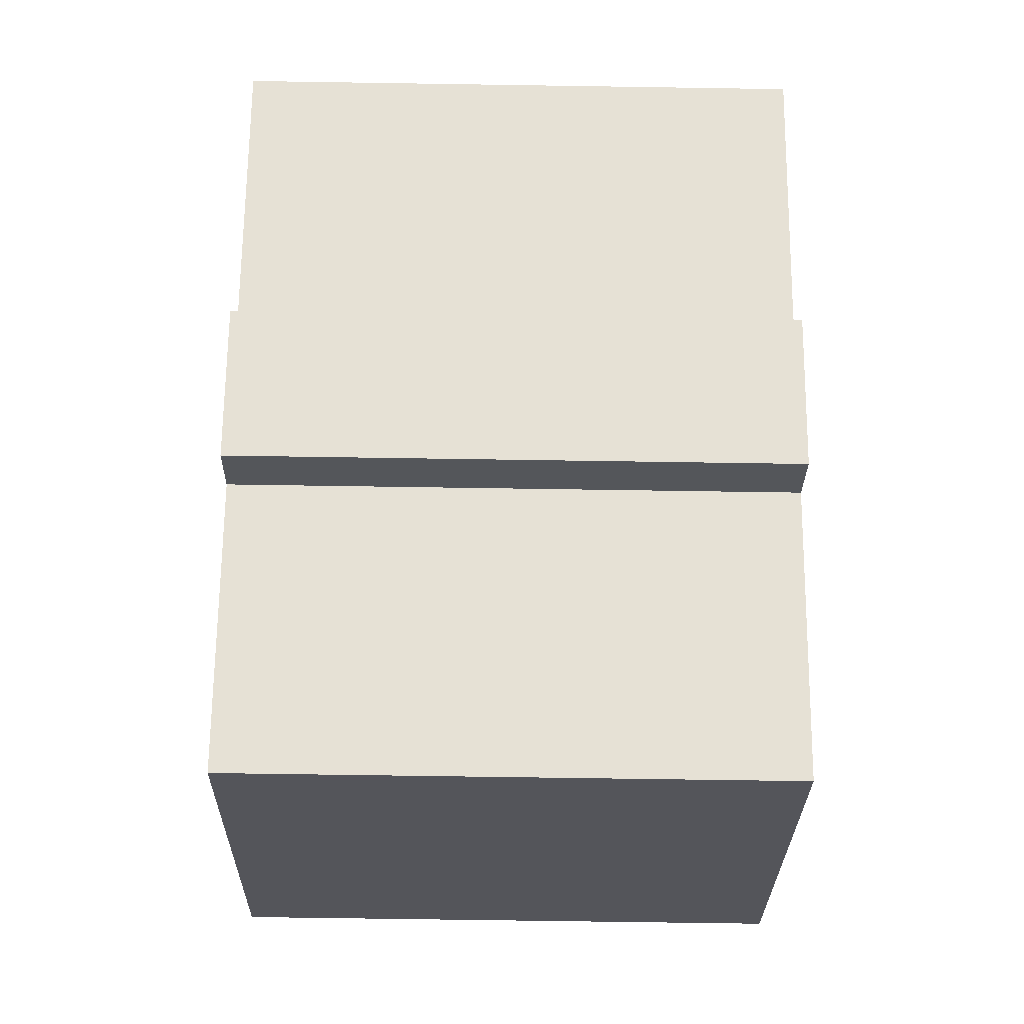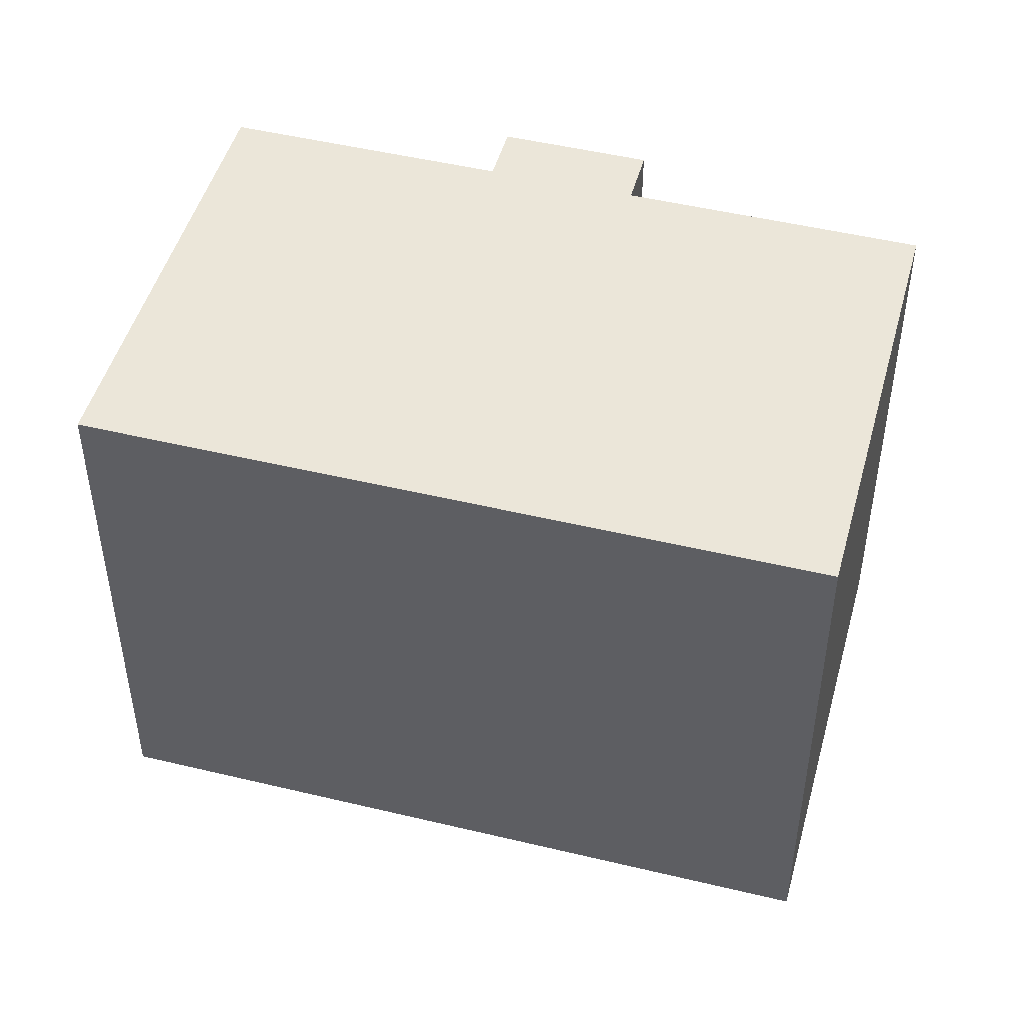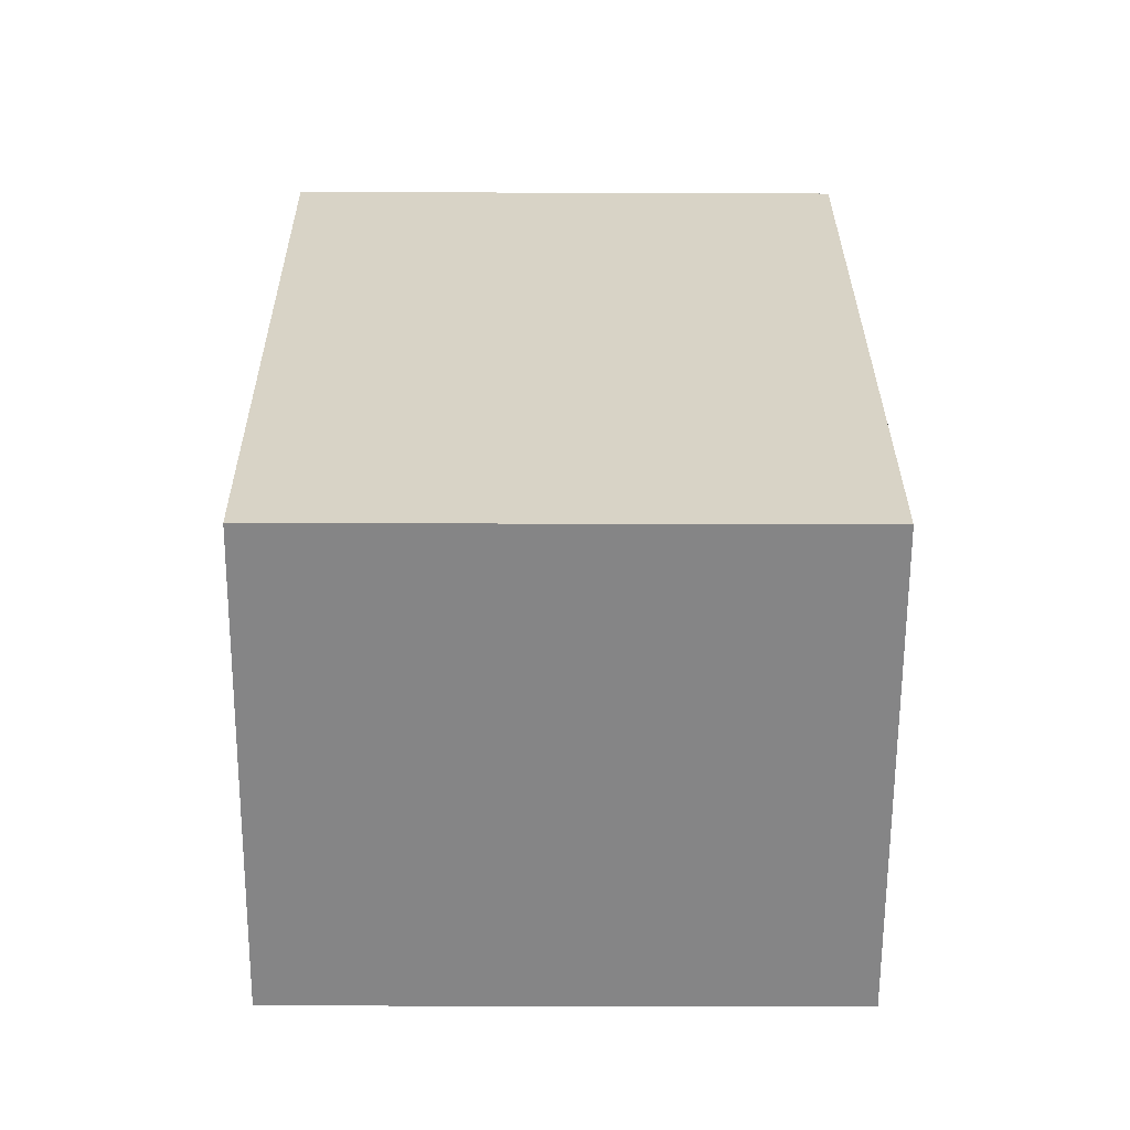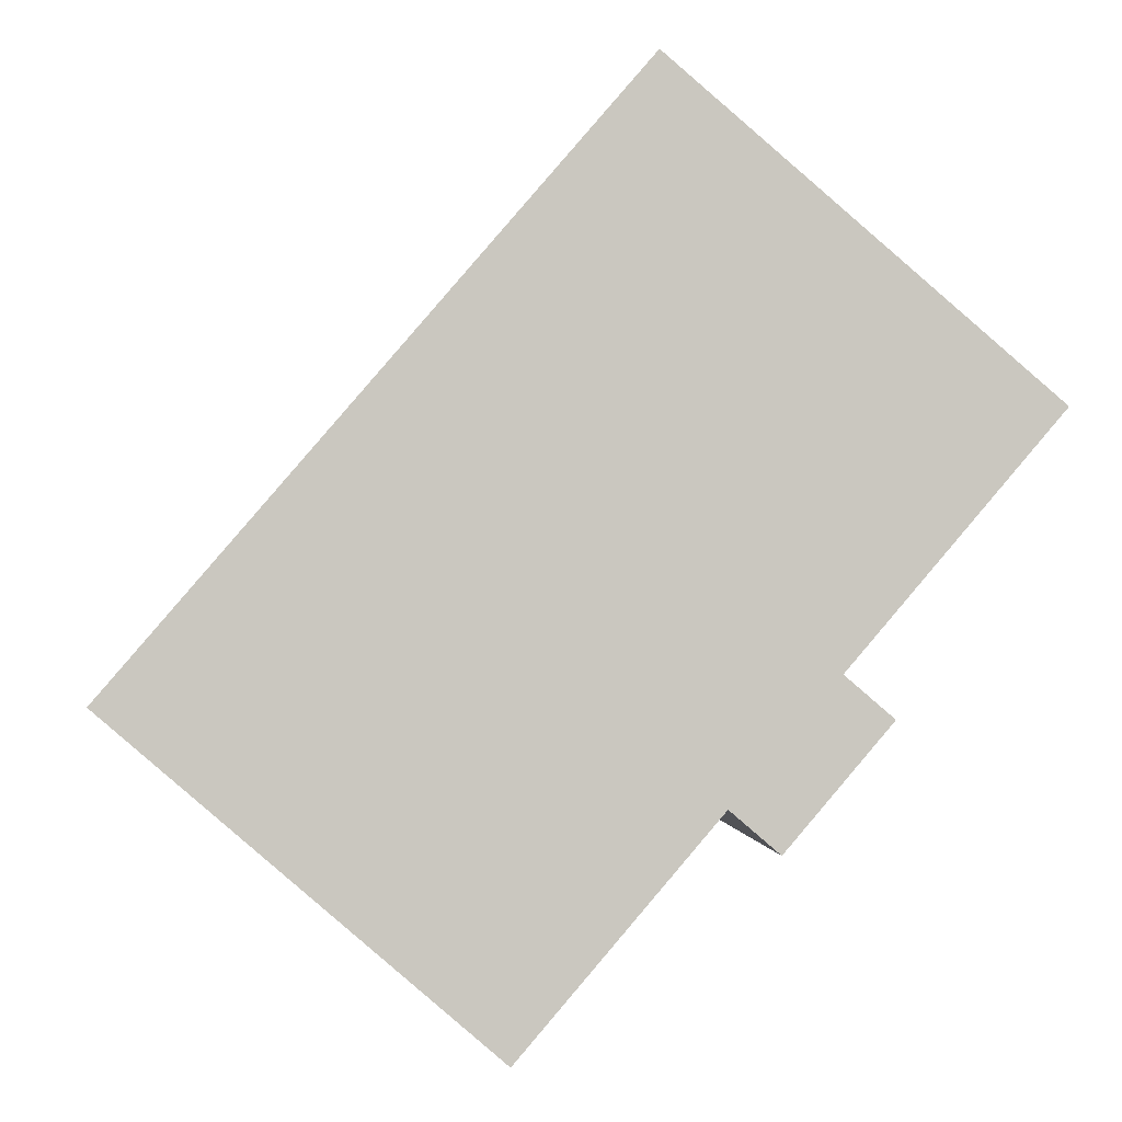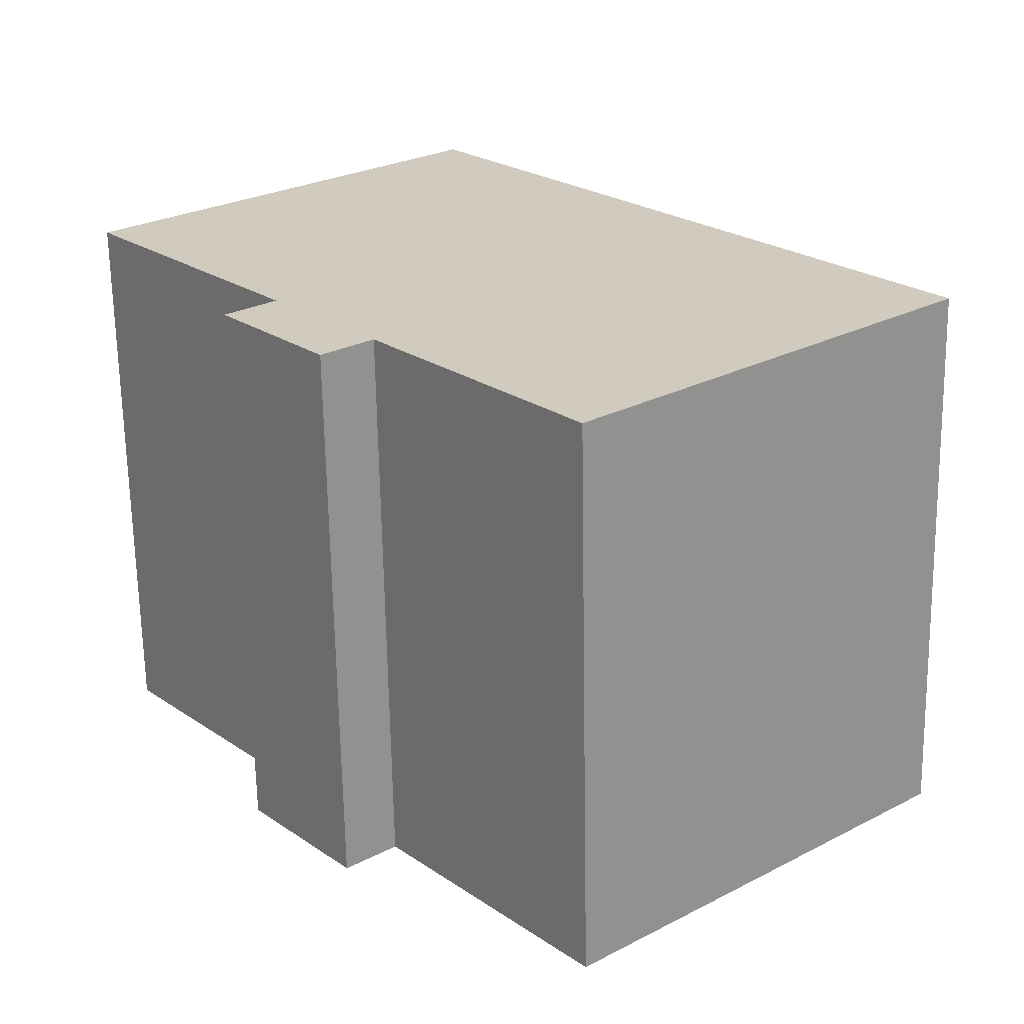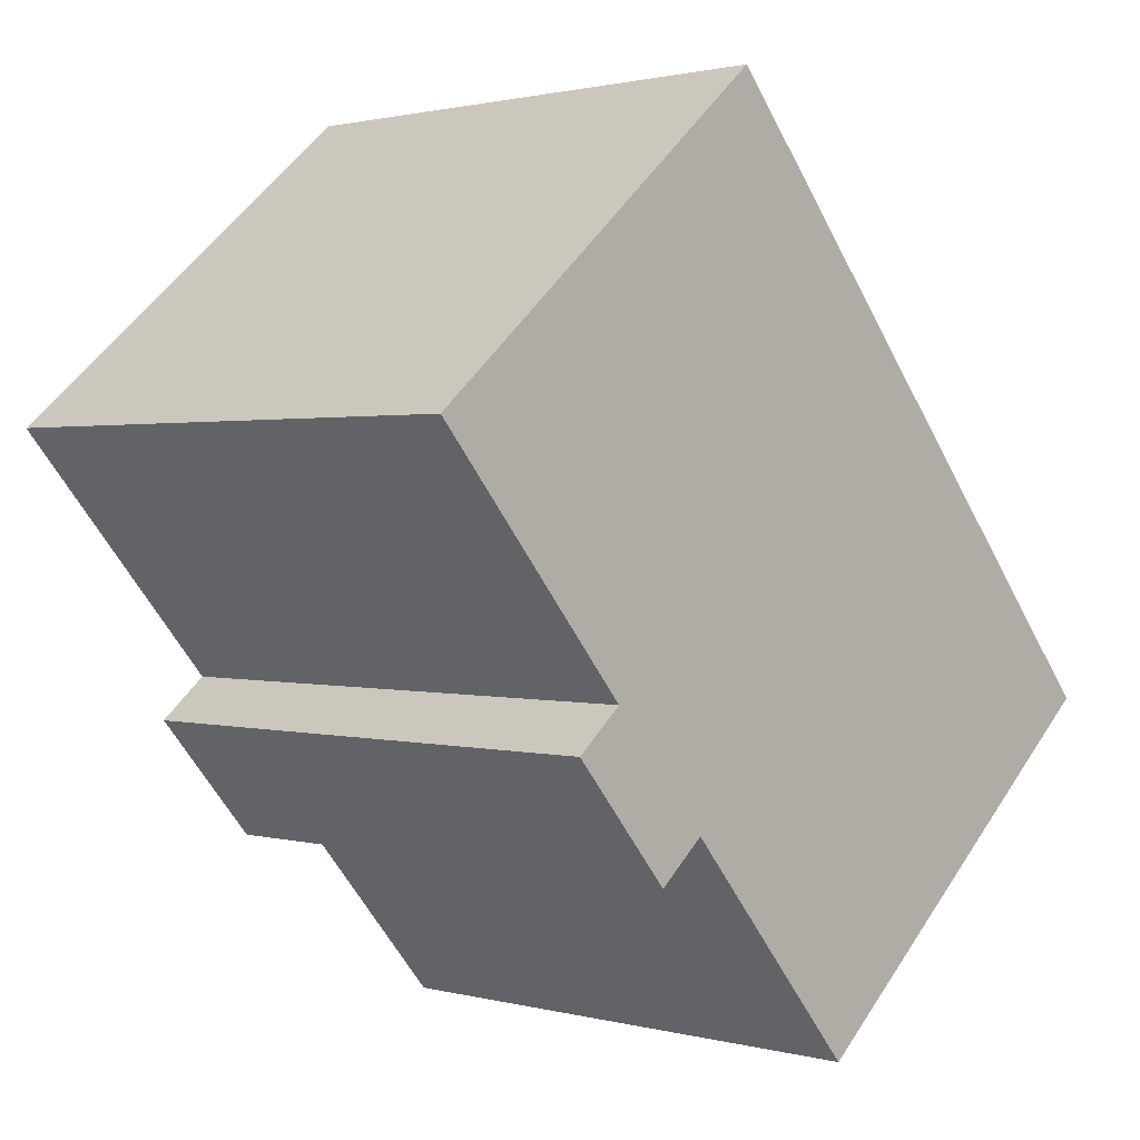
<metadata>
{"format":"obj","ext":"obj","renderer":"f3d","projection":"perspective","resolution":1024,"background":"white","views":[{"elev":-65.7,"azim":89.1,"up":"+Z"},{"elev":48.0,"azim":-34.2,"up":"+Y"},{"elev":-21.2,"azim":-90.4,"up":"+Z"},{"elev":-1.0,"azim":-4.4,"up":"+Z"},{"elev":-66.3,"azim":-179.0,"up":"+Z"},{"elev":1.3,"azim":134.1,"up":"+Z"}]}
</metadata>
<code>
v  16.81 13.37 -0.525
v  15.86 13.37 0.655
v  16.99 13.37 -0.311
v  14.54 13.37 -3.173
v  17.06 13.37 2.052
v  11.95 13.37 13.9
v  20.75 13.37 6.368
v  0 13.37 8.187e-16
v  13.4 13.37 -2.193
v  8.803 13.37 -7.56
v  20.75 -3.899e-16 6.368
v  15.86 -4.011e-17 0.655
v  17.06 -1.256e-16 2.052
v  16.99 1.904e-17 -0.311
v  14.54 1.943e-16 -3.173
v  16.81 3.215e-17 -0.525
v  13.4 1.343e-16 -2.193
v  8.803 4.629e-16 -7.56
v  11.95 -8.509e-16 13.9
v  0 0 0
g defaultobject
f 1 2 3
f 2 1 4
f 5 6 7
f 6 5 8
f 8 5 2
f 8 2 9
f 9 2 4
f 8 9 10
f 11 5 7
f 5 11 2
f 2 11 12
f 12 11 13
f 14 1 3
f 1 14 4
f 4 14 15
f 15 14 16
f 17 10 9
f 10 17 18
f 12 3 2
f 3 12 14
f 19 7 6
f 7 19 11
f 15 9 4
f 9 15 17
f 18 8 10
f 8 18 20
f 20 6 8
f 6 20 19
f 16 17 15
f 17 20 18
f 20 17 16
f 20 16 14
f 20 14 12
f 20 12 13
f 20 13 11
f 20 11 19

</code>
